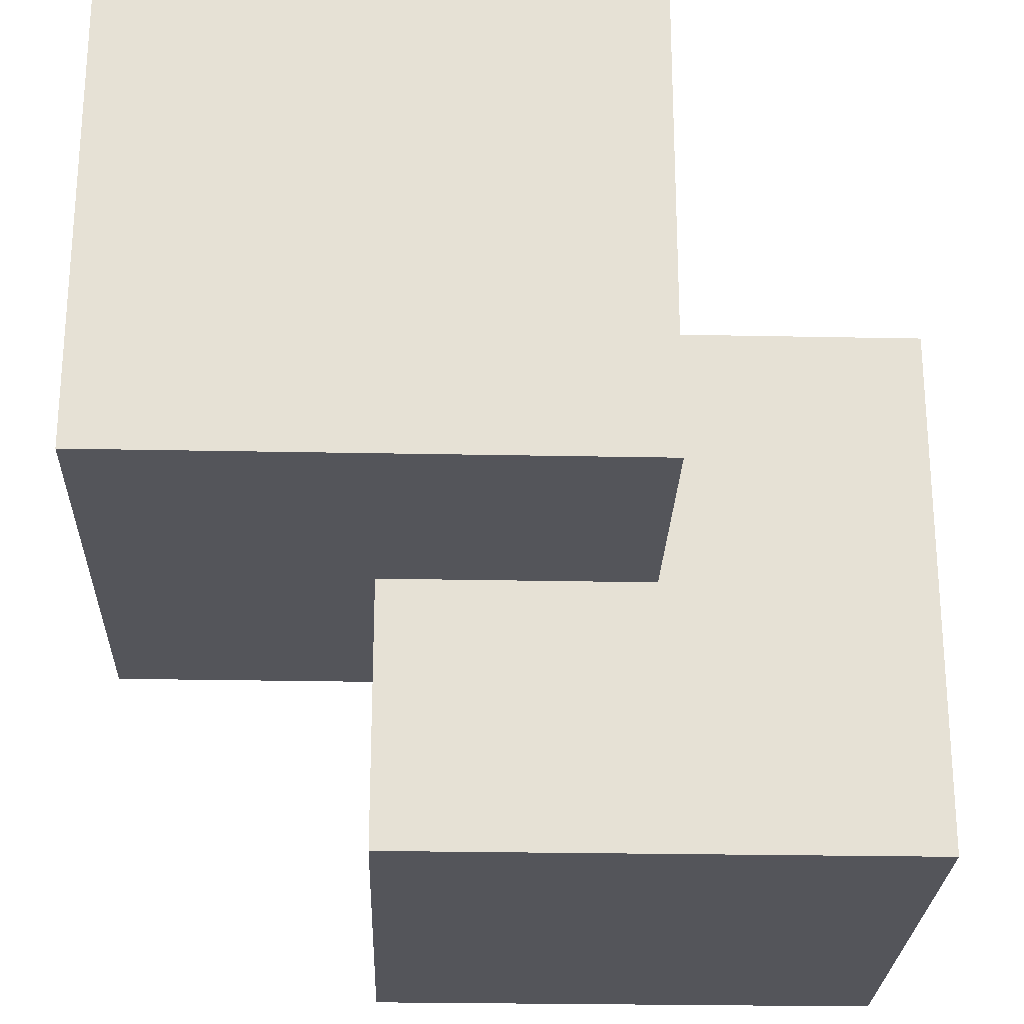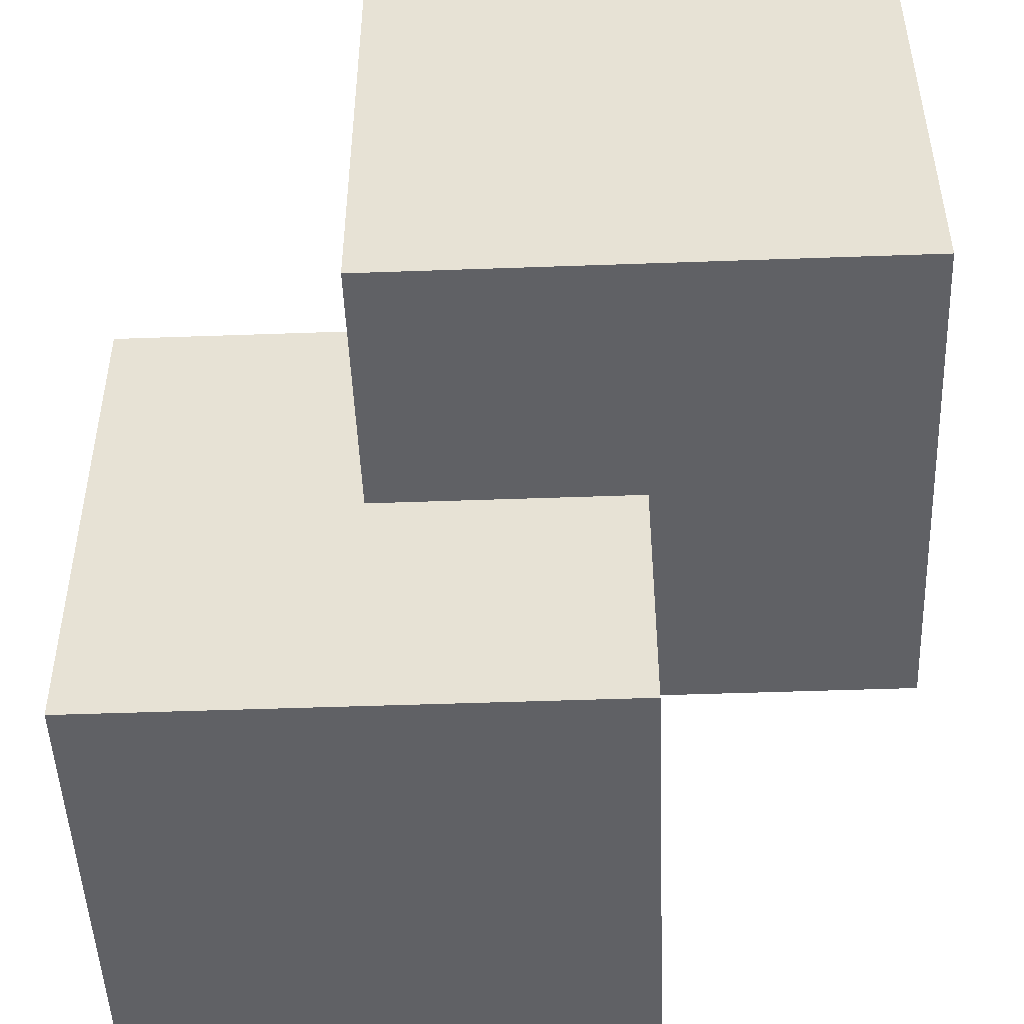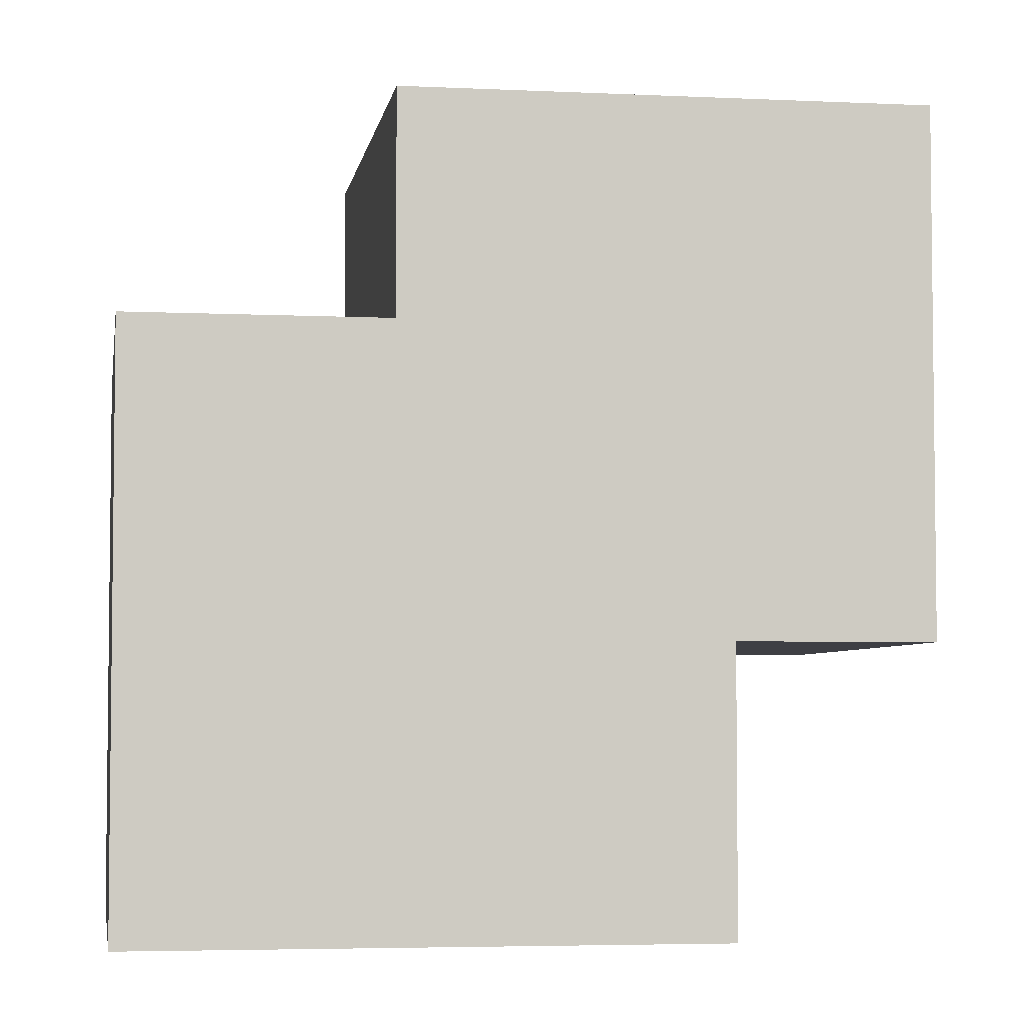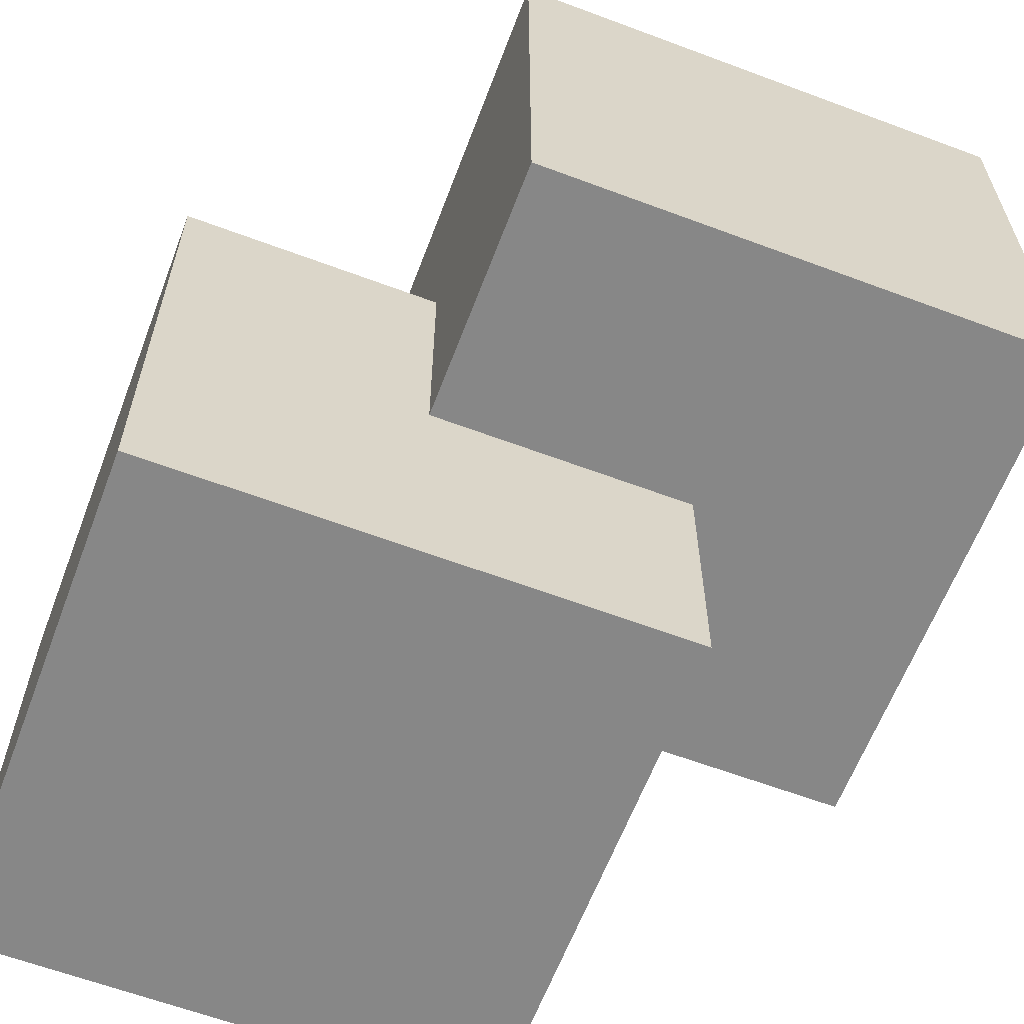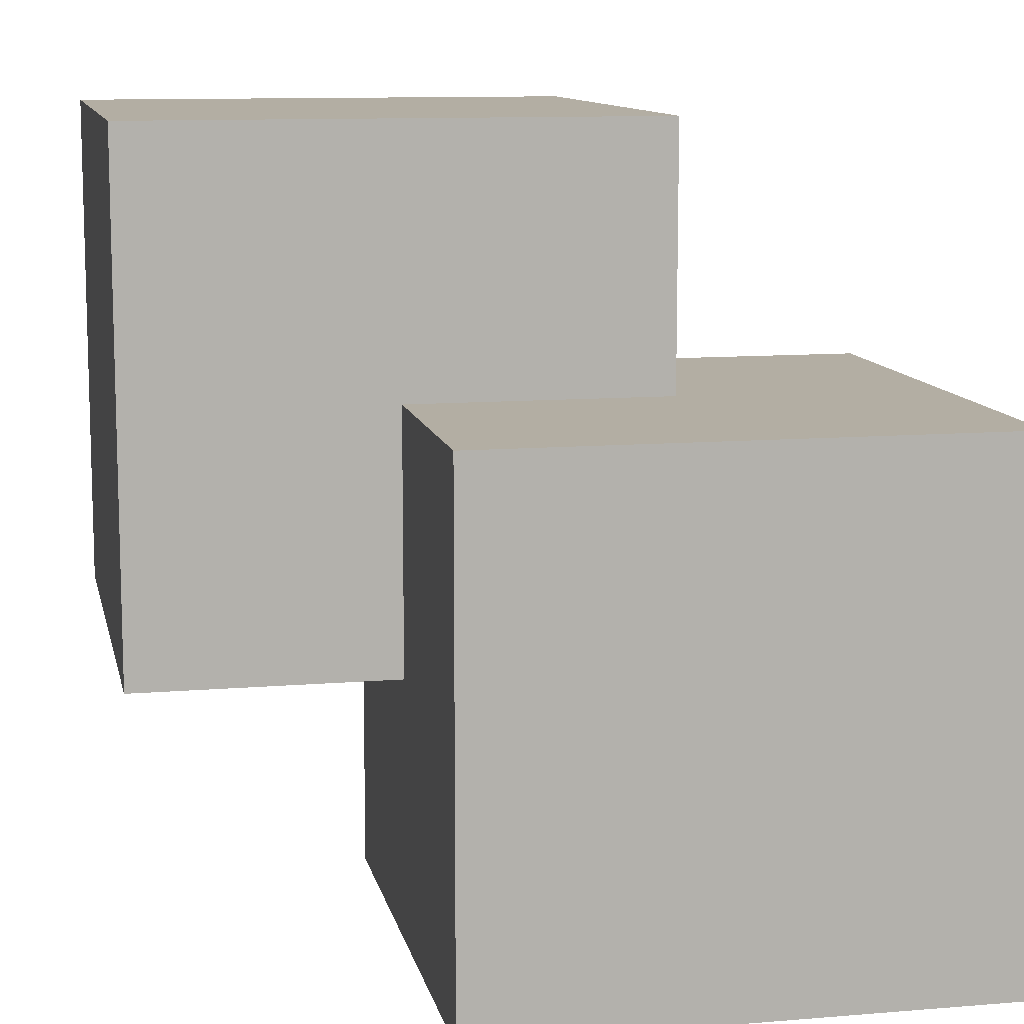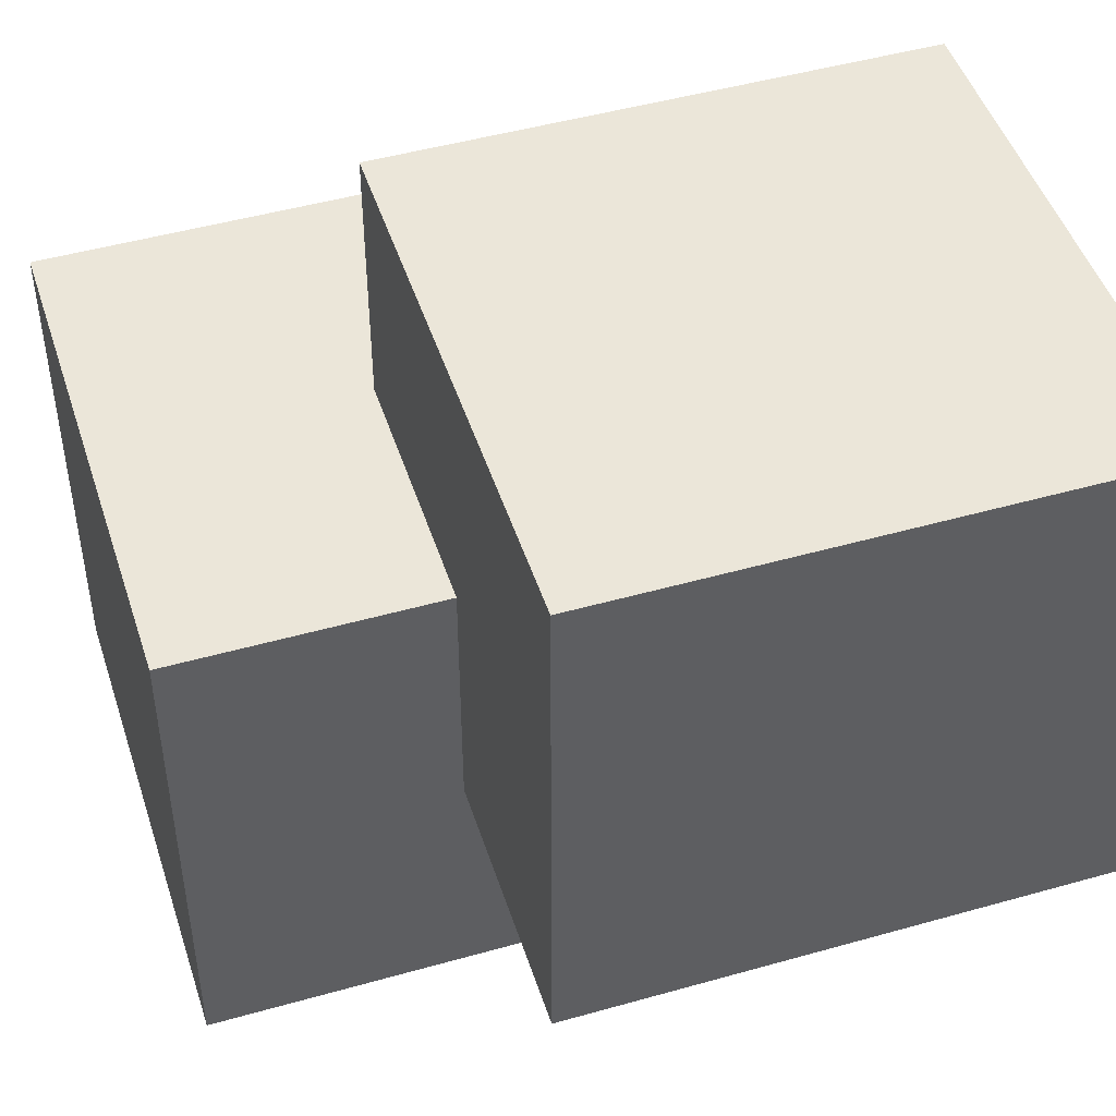
<metadata>
{"format":"obj","ext":"obj","renderer":"f3d","projection":"perspective","resolution":1024,"background":"white","views":[{"elev":-25.0,"azim":88.1,"up":"+Y"},{"elev":-48.7,"azim":2.3,"up":"+Y"},{"elev":-4.5,"azim":-98.9,"up":"+Y"},{"elev":-62.4,"azim":69.2,"up":"+Z"},{"elev":10.9,"azim":168.3,"up":"+Y"},{"elev":47.6,"azim":-17.7,"up":"+Y"}]}
</metadata>
<code>
o IntersectingCubes
v 1 -1 -1
v 1 -1 1
v -1 -1 1
v -1 -1 -1
v 1 1 -1
v 1 1 1
v -1 1 1
v -1 1 -1
v 2 0 0
v 2 0 2
v 0 0 2
v 0 0 0
v 2 2 0
v 2 2 2
v 0 2 2
v 0 2 0
f 2 3 4
f 8 7 6
f 5 6 2
f 6 7 3
f 3 7 8
f 1 4 8
f 1 2 4
f 5 8 6
f 1 5 2
f 2 6 3
f 4 3 8
f 5 1 8
f 10 11 12
f 16 15 14
f 13 14 10
f 14 15 11
f 11 15 16
f 9 12 16
f 9 10 12
f 13 16 14
f 9 13 10
f 10 14 11
f 12 11 16
f 13 9 16

</code>
